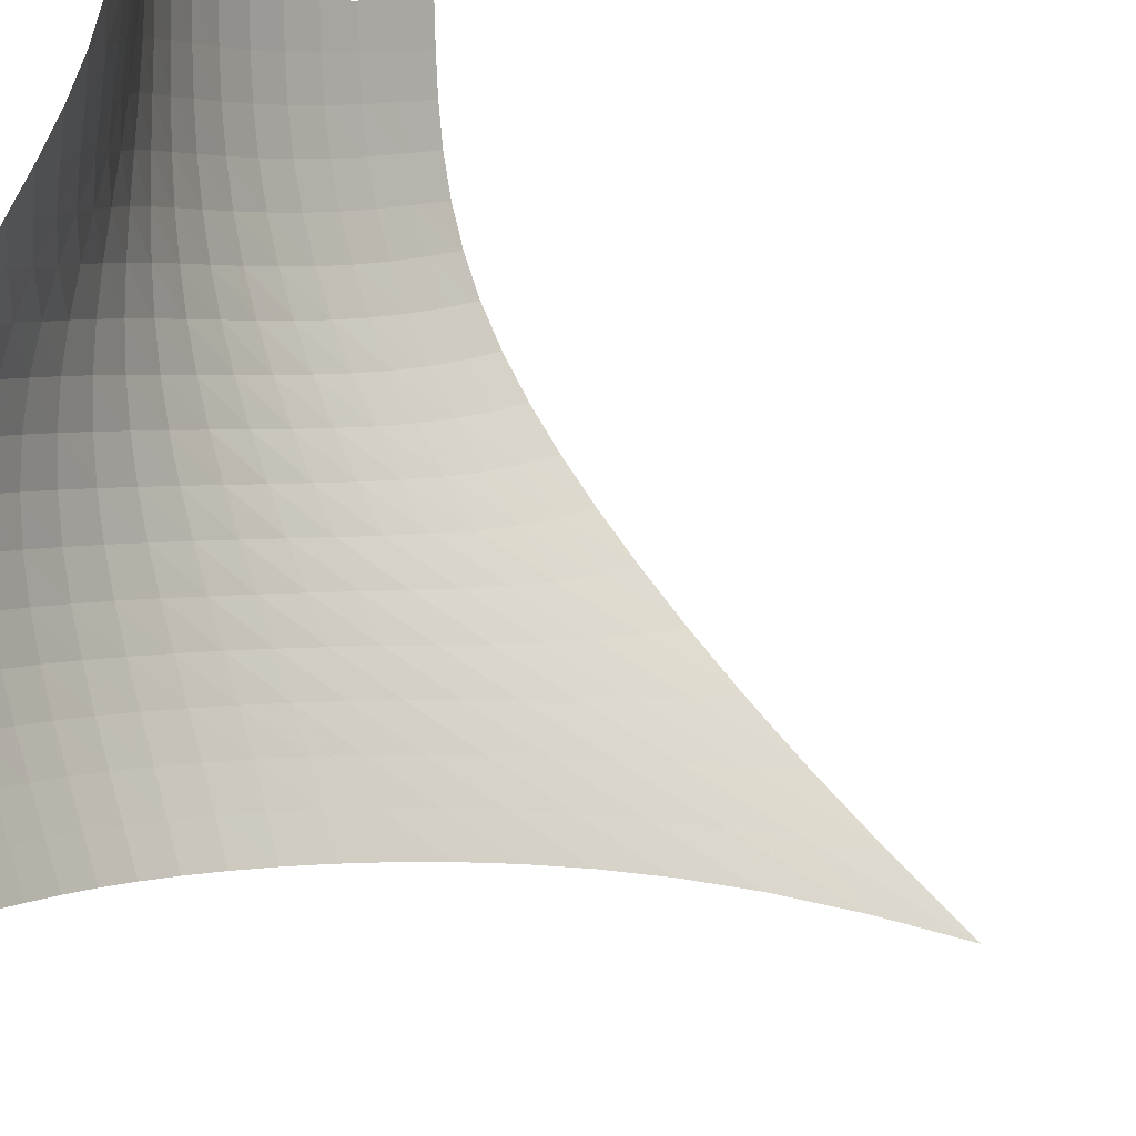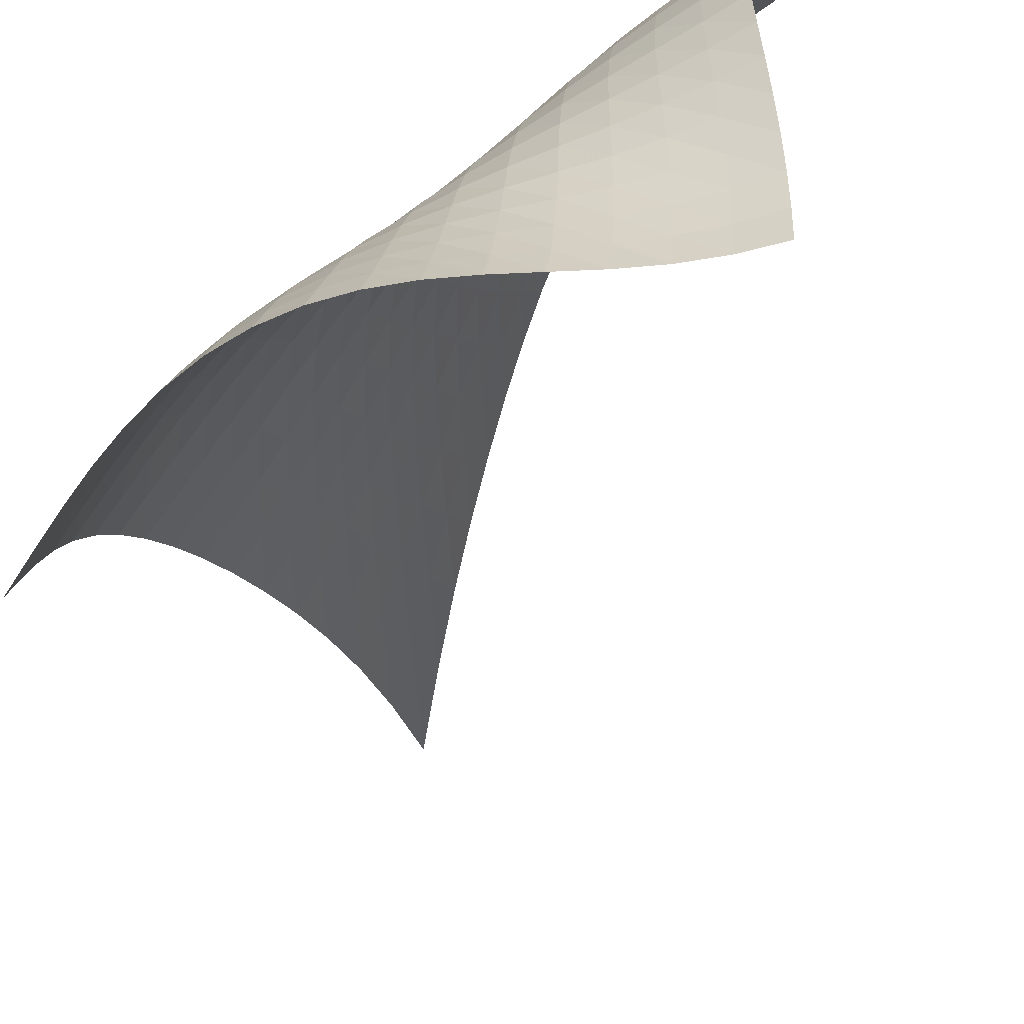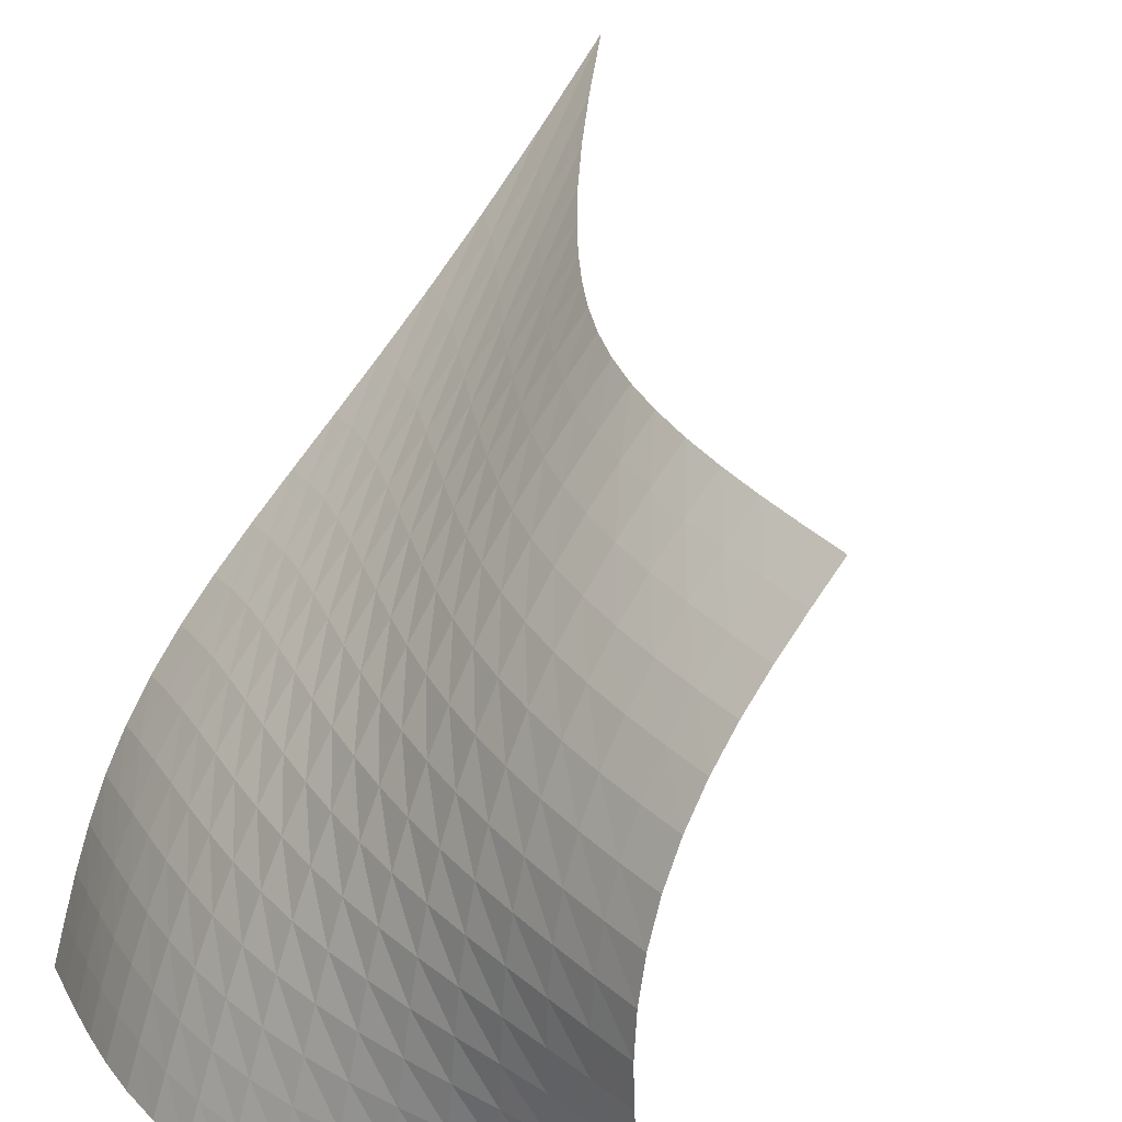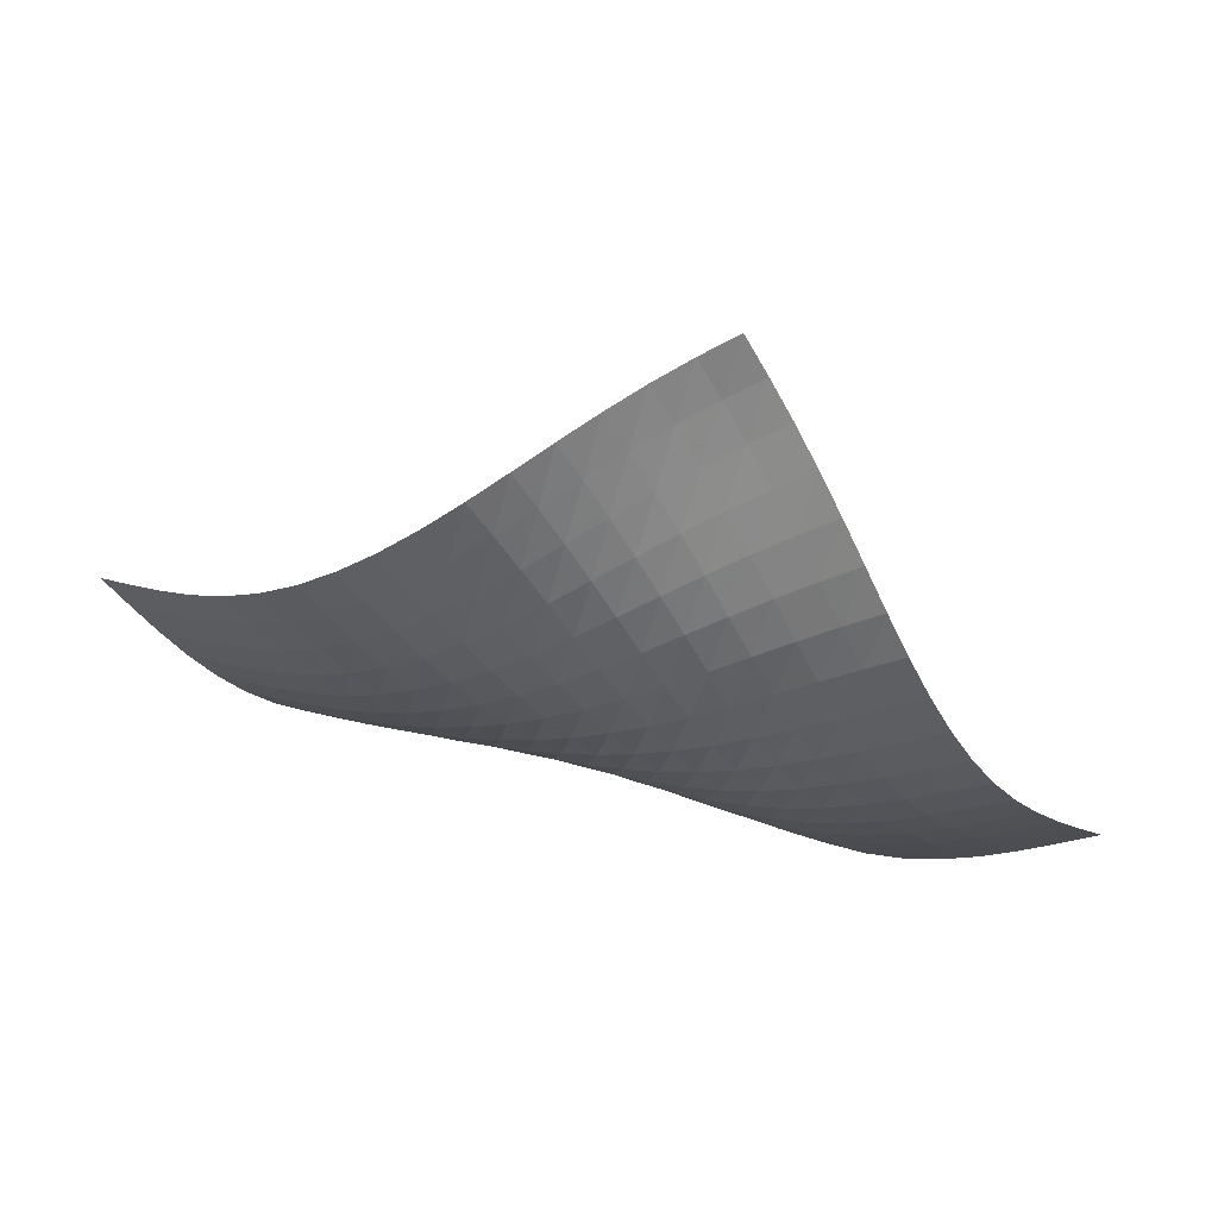
<metadata>
{"format":"obj","ext":"obj","renderer":"f3d","projection":"perspective","resolution":1024,"background":"white","views":[{"elev":-77.1,"azim":64.0,"up":"+Z"},{"elev":-46.5,"azim":10.2,"up":"+Z"},{"elev":39.2,"azim":24.3,"up":"+Z"},{"elev":-71.9,"azim":119.7,"up":"+Y"}]}
</metadata>
<code>
v -6.496 -0.03507 6.496
v 3.3 -14.87 9.383
v -9.383 -14.87 -3.3
v 2.374 -18.57 -2.374
v -9.341 -14.49 -2.573
v -9.294 -14.1 -1.853
v -9.232 -13.67 -1.147
v -9.146 -13.19 -0.4647
v -9.027 -12.65 0.1849
v -8.869 -12.04 0.7958
v -8.674 -11.36 1.367
v -8.449 -10.61 1.905
v -8.2 -9.778 2.418
v -7.935 -8.865 2.922
v -7.664 -7.856 3.43
v -7.393 -6.726 3.955
v -7.13 -5.44 4.512
v -6.884 -3.939 5.114
v -6.67 -2.146 5.774
v -5.774 -2.146 6.67
v -5.114 -3.939 6.884
v -4.512 -5.44 7.13
v -3.955 -6.726 7.393
v -3.43 -7.856 7.664
v -2.922 -8.865 7.935
v -2.418 -9.778 8.2
v -1.905 -10.61 8.449
v -1.367 -11.36 8.674
v -0.7958 -12.04 8.869
v -0.1849 -12.65 9.027
v 0.4647 -13.19 9.146
v 1.147 -13.67 9.232
v 1.853 -14.1 9.294
v 2.573 -14.49 9.341
v 3.045 -15.41 8.836
v 2.803 -15.94 8.284
v 2.586 -16.47 7.716
v 2.404 -16.96 7.117
v 2.263 -17.43 6.475
v 2.168 -17.83 5.783
v 2.119 -18.17 5.041
v 2.112 -18.41 4.256
v 2.139 -18.57 3.439
v 2.188 -18.63 2.605
v 2.248 -18.62 1.764
v 2.304 -18.56 0.9237
v 2.347 -18.49 0.08778
v 2.373 -18.45 -0.7427
v 2.381 -18.47 -1.565
v 1.565 -18.47 -2.381
v 0.7427 -18.45 -2.373
v -0.08778 -18.49 -2.347
v -0.9237 -18.56 -2.304
v -1.764 -18.62 -2.248
v -2.605 -18.63 -2.188
v -3.439 -18.57 -2.139
v -4.256 -18.41 -2.112
v -5.041 -18.17 -2.119
v -5.783 -17.83 -2.168
v -6.475 -17.43 -2.263
v -7.117 -16.96 -2.404
v -7.716 -16.47 -2.586
v -8.284 -15.94 -2.803
v -8.836 -15.41 -3.045
v -6.033 -3.486 6.033
v -6.28 -4.894 5.412
v -6.537 -6.185 4.826
v -6.802 -7.353 4.272
v -7.072 -8.414 3.743
v -7.341 -9.386 3.229
v -7.605 -10.28 2.717
v -7.856 -11.1 2.196
v -8.086 -11.86 1.653
v -8.286 -12.54 1.076
v -8.452 -13.16 0.4599
v -8.58 -13.71 -0.1946
v -8.674 -14.2 -0.8819
v -8.741 -14.63 -1.593
v -8.792 -15.03 -2.317
v -5.412 -4.894 6.28
v -5.687 -5.971 5.687
v -5.955 -7.049 5.115
v -6.223 -8.079 4.566
v -6.491 -9.053 4.035
v -6.757 -9.969 3.515
v -7.018 -10.83 2.997
v -7.266 -11.63 2.468
v -7.496 -12.37 1.918
v -7.699 -13.06 1.335
v -7.869 -13.68 0.7154
v -8.003 -14.23 0.05751
v -8.104 -14.73 -0.6329
v -8.178 -15.17 -1.347
v -8.235 -15.57 -2.073
v -4.826 -6.185 6.537
v -5.115 -7.049 5.955
v -5.39 -7.958 5.39
v -5.657 -8.866 4.841
v -5.921 -9.752 4.306
v -6.181 -10.6 3.778
v -6.435 -11.42 3.251
v -6.677 -12.19 2.713
v -6.902 -12.91 2.154
v -7.103 -13.59 1.565
v -7.273 -14.2 0.9408
v -7.41 -14.75 0.28
v -7.516 -15.25 -0.4123
v -7.596 -15.69 -1.127
v -7.66 -16.09 -1.855
v -4.272 -7.353 6.802
v -4.566 -8.079 6.223
v -4.841 -8.866 5.657
v -5.104 -9.675 5.104
v -5.36 -10.48 4.561
v -5.61 -11.27 4.023
v -5.853 -12.04 3.483
v -6.085 -12.77 2.932
v -6.3 -13.47 2.362
v -6.493 -14.12 1.764
v -6.657 -14.72 1.132
v -6.792 -15.27 0.4668
v -6.899 -15.76 -0.2279
v -6.983 -16.2 -0.9441
v -7.053 -16.59 -1.672
v -3.743 -8.414 7.072
v -4.035 -9.053 6.491
v -4.306 -9.752 5.921
v -4.561 -10.48 5.36
v -4.805 -11.22 4.805
v -5.042 -11.96 4.253
v -5.27 -12.67 3.696
v -5.486 -13.37 3.129
v -5.685 -14.03 2.543
v -5.864 -14.65 1.93
v -6.017 -15.23 1.288
v -6.144 -15.76 0.6153
v -6.246 -16.24 -0.08386
v -6.331 -16.67 -0.8023
v -6.405 -17.06 -1.531
v -3.229 -9.386 7.341
v -3.515 -9.969 6.757
v -3.778 -10.6 6.181
v -4.023 -11.27 5.61
v -4.253 -11.96 5.042
v -4.472 -12.64 4.472
v -4.68 -13.31 3.896
v -4.876 -13.96 3.307
v -5.055 -14.58 2.7
v -5.213 -15.16 2.068
v -5.349 -15.71 1.41
v -5.462 -16.21 0.7257
v -5.556 -16.67 0.01871
v -5.635 -17.09 -0.7043
v -5.709 -17.47 -1.436
v -2.717 -10.28 7.605
v -2.997 -10.83 7.018
v -3.251 -11.42 6.435
v -3.483 -12.04 5.853
v -3.696 -12.67 5.27
v -3.896 -13.31 4.68
v -4.081 -13.93 4.081
v -4.251 -14.53 3.467
v -4.405 -15.11 2.835
v -4.54 -15.65 2.18
v -4.654 -16.15 1.501
v -4.748 -16.62 0.8005
v -4.828 -17.05 0.08177
v -4.898 -17.44 -0.6488
v -4.967 -17.81 -1.384
v -2.196 -11.1 7.856
v -2.468 -11.63 7.266
v -2.713 -12.19 6.677
v -2.932 -12.77 6.085
v -3.129 -13.37 5.486
v -3.307 -13.96 4.876
v -3.467 -14.53 4.251
v -3.61 -15.09 3.61
v -3.736 -15.61 2.95
v -3.843 -16.1 2.268
v -3.932 -16.55 1.565
v -4.005 -16.97 0.8442
v -4.068 -17.35 0.1103
v -4.126 -17.72 -0.6309
v -4.187 -18.07 -1.373
v -1.653 -11.86 8.086
v -1.918 -12.37 7.496
v -2.154 -12.91 6.902
v -2.362 -13.47 6.3
v -2.543 -14.03 5.685
v -2.7 -14.58 5.055
v -2.835 -15.11 4.405
v -2.95 -15.61 3.736
v -3.045 -16.07 3.045
v -3.124 -16.5 2.335
v -3.187 -16.89 1.606
v -3.239 -17.25 0.8636
v -3.284 -17.59 0.1121
v -3.329 -17.92 -0.6423
v -3.379 -18.24 -1.394
v -1.076 -12.54 8.286
v -1.335 -13.06 7.699
v -1.565 -13.59 7.103
v -1.764 -14.12 6.493
v -1.93 -14.65 5.864
v -2.068 -15.16 5.213
v -2.18 -15.65 4.54
v -2.268 -16.1 3.843
v -2.335 -16.5 3.124
v -2.385 -16.86 2.385
v -2.424 -17.18 1.631
v -2.455 -17.48 0.8667
v -2.484 -17.75 0.09696
v -2.516 -18.03 -0.6721
v -2.555 -18.32 -1.435
v -0.4599 -13.16 8.452
v -0.7154 -13.68 7.869
v -0.9408 -14.2 7.273
v -1.132 -14.72 6.657
v -1.288 -15.23 6.017
v -1.41 -15.71 5.349
v -1.501 -16.15 4.654
v -1.565 -16.55 3.932
v -1.606 -16.89 3.187
v -1.631 -17.18 2.424
v -1.647 -17.43 1.647
v -1.66 -17.65 0.8625
v -1.675 -17.86 0.07552
v -1.695 -18.09 -0.7084
v -1.724 -18.34 -1.484
v 0.1946 -13.71 8.58
v -0.05751 -14.23 8.003
v -0.28 -14.75 7.41
v -0.4668 -15.27 6.792
v -0.6153 -15.76 6.144
v -0.7257 -16.21 5.462
v -0.8005 -16.62 4.748
v -0.8442 -16.97 4.005
v -0.8636 -17.25 3.239
v -0.8667 -17.48 2.455
v -0.8625 -17.65 1.66
v -0.8589 -17.8 0.8589
v -0.8614 -17.94 0.05716
v -0.8729 -18.11 -0.7404
v -0.8937 -18.31 -1.529
v 0.8819 -14.2 8.674
v 0.6329 -14.73 8.104
v 0.4123 -15.25 7.516
v 0.2279 -15.76 6.899
v 0.08386 -16.24 6.246
v -0.01871 -16.67 5.556
v -0.08177 -17.05 4.828
v -0.1103 -17.35 4.068
v -0.1121 -17.59 3.284
v -0.09696 -17.75 2.484
v -0.07552 -17.86 1.675
v -0.05716 -17.94 0.8614
v -0.04825 -18.02 0.04825
v -0.05123 -18.13 -0.7608
v -0.06518 -18.28 -1.561
v 1.593 -14.63 8.741
v 1.347 -15.17 8.178
v 1.127 -15.69 7.596
v 0.9441 -16.2 6.983
v 0.8023 -16.67 6.331
v 0.7043 -17.09 5.635
v 0.6488 -17.44 4.898
v 0.6309 -17.72 4.126
v 0.6423 -17.92 3.329
v 0.6721 -18.03 2.516
v 0.7084 -18.09 1.695
v 0.7404 -18.11 0.8729
v 0.7608 -18.13 0.05123
v 0.7666 -18.18 -0.7666
v 0.7593 -18.28 -1.576
v 2.317 -15.03 8.792
v 2.073 -15.57 8.235
v 1.855 -16.09 7.66
v 1.672 -16.59 7.053
v 1.531 -17.06 6.405
v 1.436 -17.47 5.709
v 1.384 -17.81 4.967
v 1.373 -18.07 4.187
v 1.394 -18.24 3.379
v 1.435 -18.32 2.555
v 1.484 -18.34 1.724
v 1.529 -18.31 0.8937
v 1.561 -18.28 0.06518
v 1.576 -18.28 -0.7593
v 1.576 -18.35 -1.576
f 289 49 4
f 289 4 50
f 5 79 64
f 5 64 3
f 79 94 63
f 79 63 64
f 94 109 62
f 94 62 63
f 109 124 61
f 109 61 62
f 124 139 60
f 124 60 61
f 139 154 59
f 139 59 60
f 154 169 58
f 154 58 59
f 169 184 57
f 169 57 58
f 184 199 56
f 184 56 57
f 199 214 55
f 199 55 56
f 214 229 54
f 214 54 55
f 229 244 53
f 229 53 54
f 244 259 52
f 244 52 53
f 259 274 51
f 259 51 52
f 274 289 50
f 274 50 51
f 1 20 65
f 1 65 19
f 19 65 66
f 19 66 18
f 18 66 67
f 18 67 17
f 17 67 68
f 17 68 16
f 16 68 69
f 16 69 15
f 15 69 70
f 15 70 14
f 14 70 71
f 14 71 13
f 13 71 72
f 13 72 12
f 12 72 73
f 12 73 11
f 11 73 74
f 11 74 10
f 10 74 75
f 10 75 9
f 9 75 76
f 9 76 8
f 8 76 77
f 8 77 7
f 7 77 78
f 7 78 6
f 6 78 79
f 6 79 5
f 20 21 80
f 20 80 65
f 65 80 81
f 65 81 66
f 66 81 82
f 66 82 67
f 67 82 83
f 67 83 68
f 68 83 84
f 68 84 69
f 69 84 85
f 69 85 70
f 70 85 86
f 70 86 71
f 71 86 87
f 71 87 72
f 72 87 88
f 72 88 73
f 73 88 89
f 73 89 74
f 74 89 90
f 74 90 75
f 75 90 91
f 75 91 76
f 76 91 92
f 76 92 77
f 77 92 93
f 77 93 78
f 78 93 94
f 78 94 79
f 21 22 95
f 21 95 80
f 80 95 96
f 80 96 81
f 81 96 97
f 81 97 82
f 82 97 98
f 82 98 83
f 83 98 99
f 83 99 84
f 84 99 100
f 84 100 85
f 85 100 101
f 85 101 86
f 86 101 102
f 86 102 87
f 87 102 103
f 87 103 88
f 88 103 104
f 88 104 89
f 89 104 105
f 89 105 90
f 90 105 106
f 90 106 91
f 91 106 107
f 91 107 92
f 92 107 108
f 92 108 93
f 93 108 109
f 93 109 94
f 22 23 110
f 22 110 95
f 95 110 111
f 95 111 96
f 96 111 112
f 96 112 97
f 97 112 113
f 97 113 98
f 98 113 114
f 98 114 99
f 99 114 115
f 99 115 100
f 100 115 116
f 100 116 101
f 101 116 117
f 101 117 102
f 102 117 118
f 102 118 103
f 103 118 119
f 103 119 104
f 104 119 120
f 104 120 105
f 105 120 121
f 105 121 106
f 106 121 122
f 106 122 107
f 107 122 123
f 107 123 108
f 108 123 124
f 108 124 109
f 23 24 125
f 23 125 110
f 110 125 126
f 110 126 111
f 111 126 127
f 111 127 112
f 112 127 128
f 112 128 113
f 113 128 129
f 113 129 114
f 114 129 130
f 114 130 115
f 115 130 131
f 115 131 116
f 116 131 132
f 116 132 117
f 117 132 133
f 117 133 118
f 118 133 134
f 118 134 119
f 119 134 135
f 119 135 120
f 120 135 136
f 120 136 121
f 121 136 137
f 121 137 122
f 122 137 138
f 122 138 123
f 123 138 139
f 123 139 124
f 24 25 140
f 24 140 125
f 125 140 141
f 125 141 126
f 126 141 142
f 126 142 127
f 127 142 143
f 127 143 128
f 128 143 144
f 128 144 129
f 129 144 145
f 129 145 130
f 130 145 146
f 130 146 131
f 131 146 147
f 131 147 132
f 132 147 148
f 132 148 133
f 133 148 149
f 133 149 134
f 134 149 150
f 134 150 135
f 135 150 151
f 135 151 136
f 136 151 152
f 136 152 137
f 137 152 153
f 137 153 138
f 138 153 154
f 138 154 139
f 25 26 155
f 25 155 140
f 140 155 156
f 140 156 141
f 141 156 157
f 141 157 142
f 142 157 158
f 142 158 143
f 143 158 159
f 143 159 144
f 144 159 160
f 144 160 145
f 145 160 161
f 145 161 146
f 146 161 162
f 146 162 147
f 147 162 163
f 147 163 148
f 148 163 164
f 148 164 149
f 149 164 165
f 149 165 150
f 150 165 166
f 150 166 151
f 151 166 167
f 151 167 152
f 152 167 168
f 152 168 153
f 153 168 169
f 153 169 154
f 26 27 170
f 26 170 155
f 155 170 171
f 155 171 156
f 156 171 172
f 156 172 157
f 157 172 173
f 157 173 158
f 158 173 174
f 158 174 159
f 159 174 175
f 159 175 160
f 160 175 176
f 160 176 161
f 161 176 177
f 161 177 162
f 162 177 178
f 162 178 163
f 163 178 179
f 163 179 164
f 164 179 180
f 164 180 165
f 165 180 181
f 165 181 166
f 166 181 182
f 166 182 167
f 167 182 183
f 167 183 168
f 168 183 184
f 168 184 169
f 27 28 185
f 27 185 170
f 170 185 186
f 170 186 171
f 171 186 187
f 171 187 172
f 172 187 188
f 172 188 173
f 173 188 189
f 173 189 174
f 174 189 190
f 174 190 175
f 175 190 191
f 175 191 176
f 176 191 192
f 176 192 177
f 177 192 193
f 177 193 178
f 178 193 194
f 178 194 179
f 179 194 195
f 179 195 180
f 180 195 196
f 180 196 181
f 181 196 197
f 181 197 182
f 182 197 198
f 182 198 183
f 183 198 199
f 183 199 184
f 28 29 200
f 28 200 185
f 185 200 201
f 185 201 186
f 186 201 202
f 186 202 187
f 187 202 203
f 187 203 188
f 188 203 204
f 188 204 189
f 189 204 205
f 189 205 190
f 190 205 206
f 190 206 191
f 191 206 207
f 191 207 192
f 192 207 208
f 192 208 193
f 193 208 209
f 193 209 194
f 194 209 210
f 194 210 195
f 195 210 211
f 195 211 196
f 196 211 212
f 196 212 197
f 197 212 213
f 197 213 198
f 198 213 214
f 198 214 199
f 29 30 215
f 29 215 200
f 200 215 216
f 200 216 201
f 201 216 217
f 201 217 202
f 202 217 218
f 202 218 203
f 203 218 219
f 203 219 204
f 204 219 220
f 204 220 205
f 205 220 221
f 205 221 206
f 206 221 222
f 206 222 207
f 207 222 223
f 207 223 208
f 208 223 224
f 208 224 209
f 209 224 225
f 209 225 210
f 210 225 226
f 210 226 211
f 211 226 227
f 211 227 212
f 212 227 228
f 212 228 213
f 213 228 229
f 213 229 214
f 30 31 230
f 30 230 215
f 215 230 231
f 215 231 216
f 216 231 232
f 216 232 217
f 217 232 233
f 217 233 218
f 218 233 234
f 218 234 219
f 219 234 235
f 219 235 220
f 220 235 236
f 220 236 221
f 221 236 237
f 221 237 222
f 222 237 238
f 222 238 223
f 223 238 239
f 223 239 224
f 224 239 240
f 224 240 225
f 225 240 241
f 225 241 226
f 226 241 242
f 226 242 227
f 227 242 243
f 227 243 228
f 228 243 244
f 228 244 229
f 31 32 245
f 31 245 230
f 230 245 246
f 230 246 231
f 231 246 247
f 231 247 232
f 232 247 248
f 232 248 233
f 233 248 249
f 233 249 234
f 234 249 250
f 234 250 235
f 235 250 251
f 235 251 236
f 236 251 252
f 236 252 237
f 237 252 253
f 237 253 238
f 238 253 254
f 238 254 239
f 239 254 255
f 239 255 240
f 240 255 256
f 240 256 241
f 241 256 257
f 241 257 242
f 242 257 258
f 242 258 243
f 243 258 259
f 243 259 244
f 32 33 260
f 32 260 245
f 245 260 261
f 245 261 246
f 246 261 262
f 246 262 247
f 247 262 263
f 247 263 248
f 248 263 264
f 248 264 249
f 249 264 265
f 249 265 250
f 250 265 266
f 250 266 251
f 251 266 267
f 251 267 252
f 252 267 268
f 252 268 253
f 253 268 269
f 253 269 254
f 254 269 270
f 254 270 255
f 255 270 271
f 255 271 256
f 256 271 272
f 256 272 257
f 257 272 273
f 257 273 258
f 258 273 274
f 258 274 259
f 33 34 275
f 33 275 260
f 260 275 276
f 260 276 261
f 261 276 277
f 261 277 262
f 262 277 278
f 262 278 263
f 263 278 279
f 263 279 264
f 264 279 280
f 264 280 265
f 265 280 281
f 265 281 266
f 266 281 282
f 266 282 267
f 267 282 283
f 267 283 268
f 268 283 284
f 268 284 269
f 269 284 285
f 269 285 270
f 270 285 286
f 270 286 271
f 271 286 287
f 271 287 272
f 272 287 288
f 272 288 273
f 273 288 289
f 273 289 274
f 34 2 35
f 34 35 275
f 275 35 36
f 275 36 276
f 276 36 37
f 276 37 277
f 277 37 38
f 277 38 278
f 278 38 39
f 278 39 279
f 279 39 40
f 279 40 280
f 280 40 41
f 280 41 281
f 281 41 42
f 281 42 282
f 282 42 43
f 282 43 283
f 283 43 44
f 283 44 284
f 284 44 45
f 284 45 285
f 285 45 46
f 285 46 286
f 286 46 47
f 286 47 287
f 287 47 48
f 287 48 288
f 288 48 49
f 288 49 289

</code>
